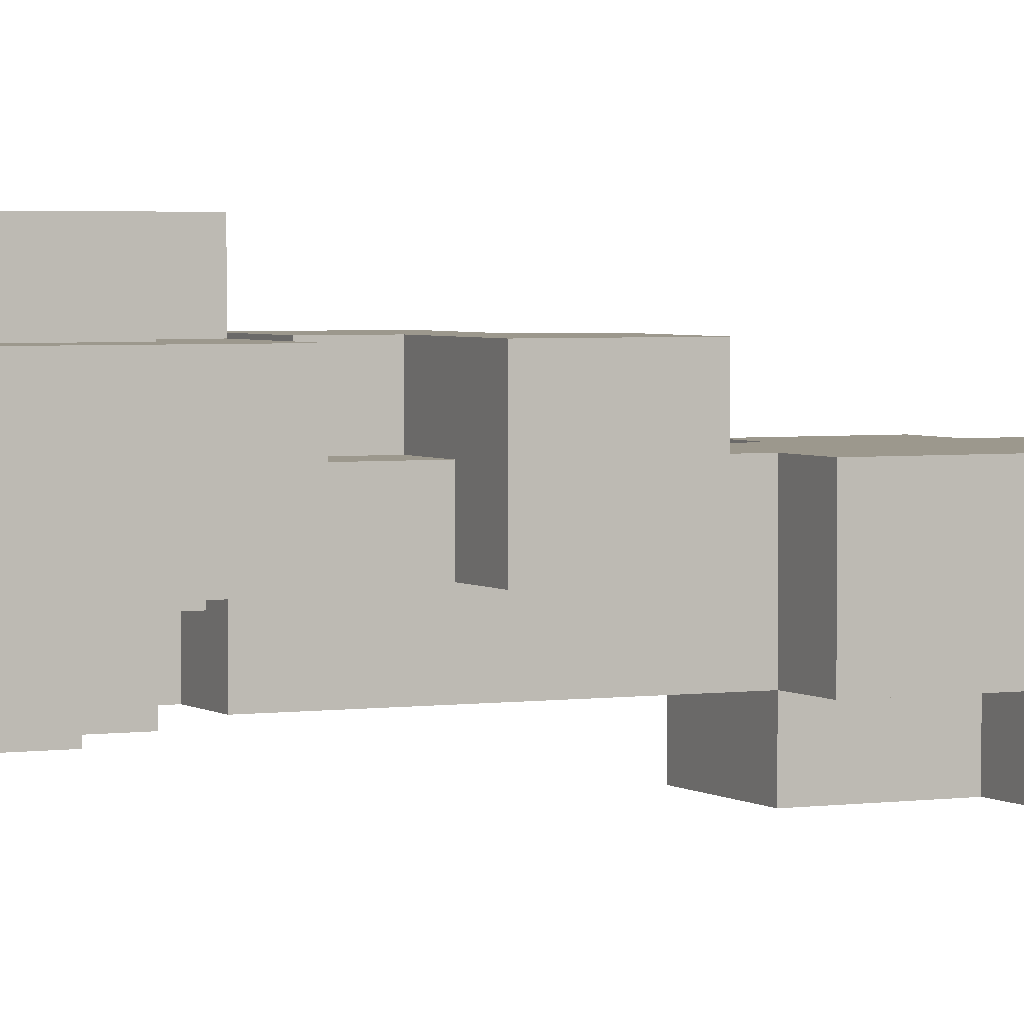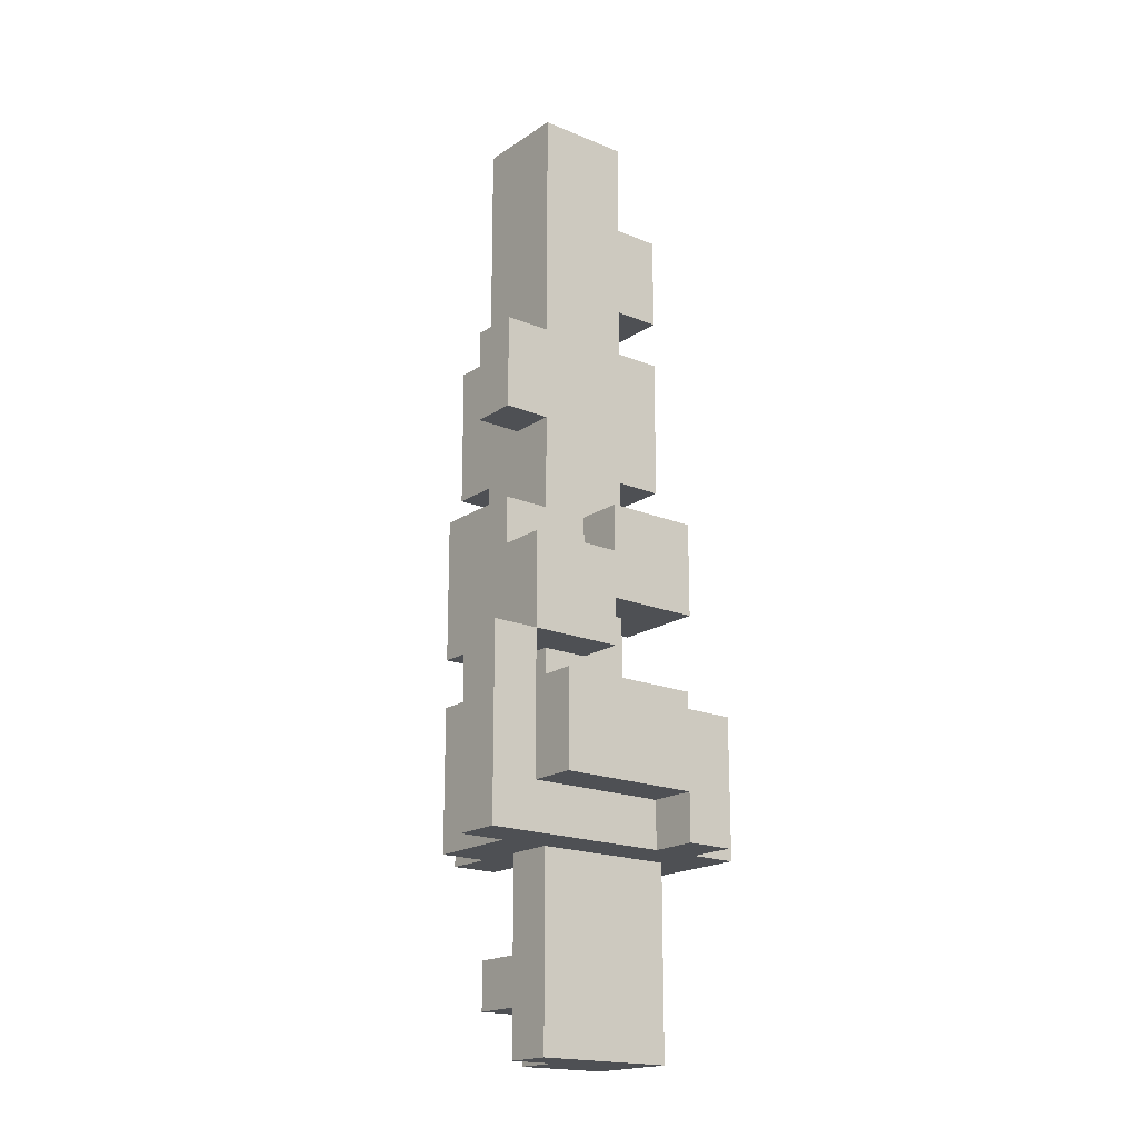
<metadata>
{"format":"obj","ext":"obj","renderer":"f3d","projection":"perspective","resolution":1024,"background":"white","views":[{"elev":3.1,"azim":64.2,"up":"+Z"},{"elev":-18.5,"azim":-38.5,"up":"+Y"}]}
</metadata>
<code>
o stekkie
v -0.3 0.4 0.1
v -0.3 0.4 -2.98e-08
v -0.3 0.8 0.1
v -0.3 0.8 -2.98e-08
v -0.2 0.4 -2.98e-08
v -0.2 0.4 -0.2
v -0.2 0.5 0.2
v -0.2 0.5 0.1
v -0.2 0.6 0.2
v -0.2 0.6 0.1
v -0.2 0.6 -2.98e-08
v -0.2 0.6 -0.1
v -0.2 0.7 0.2
v -0.2 0.7 0.1
v -0.2 0.7 -2.98e-08
v -0.2 0.7 -0.1
v -0.2 0.7 -0.2
v -0.2 0.8 0.1
v -0.2 0.8 -2.98e-08
v -0.2 0.8 -0.2
v -0.2 1 0.1
v -0.2 1 -2.98e-08
v -0.2 1.1 -2.98e-08
v -0.2 1.1 -0.2
v -0.2 1.3 -2.98e-08
v -0.2 1.3 -0.1
v -0.2 1.5 -2.98e-08
v -0.2 1.5 -0.1
v -0.1 0 -2.98e-08
v -0.1 0 -0.1
v -0.1 0.1 -2.98e-08
v -0.1 0.1 -0.1
v -0.1 0.1 -0.2
v -0.1 0.2 -0.1
v -0.1 0.2 -0.2
v -0.1 0.3 -2.98e-08
v -0.1 0.3 -0.1
v -0.1 0.4 -2.98e-08
v -0.1 0.4 -0.1
v -0.1 0.4 -0.2
v -0.1 0.4 -0.3
v -0.1 0.5 -0.2
v -0.1 0.5 -0.3
v -0.1 0.7 -2.98e-08
v -0.1 0.7 -0.1
v -0.1 0.7 -0.2
v -0.1 0.8 -2.98e-08
v -0.1 0.8 -0.2
v -0.1 1.1 -2.98e-08
v -0.1 1.1 -0.1
v -0.1 1.1 -0.2
v -0.1 1.2 -0.2
v -0.1 1.2 -0.3
v -0.1 1.3 -2.98e-08
v -0.1 1.3 -0.1
v -0.1 1.4 -0.2
v -0.1 1.4 -0.3
v -0.1 1.5 -2.98e-08
v -0.1 1.5 -0.1
v -0.1 1.5 -0.2
v -0.1 1.5 -0.3
v -0.1 1.9 -2.98e-08
v -0.1 1.9 -0.1
v -0.1 2 -2.98e-08
v -0.1 2 -0.1
v -0.1 2 -0.2
v 2.98e-08 0 -0.1
v 2.98e-08 0 -0.2
v 2.98e-08 0.1 -0.1
v 2.98e-08 0.1 -0.2
v 2.98e-08 0.2 -0.1
v 2.98e-08 0.2 -0.2
v 2.98e-08 0.3 -0.1
v 2.98e-08 0.4 -0.1
v 2.98e-08 0.4 -0.2
v 2.98e-08 1 0.1
v 2.98e-08 1 -2.98e-08
v 2.98e-08 1.1 0.1
v 2.98e-08 1.1 -2.98e-08
v 2.98e-08 1.6 -0.2
v 2.98e-08 1.6 -0.3
v 2.98e-08 1.7 -0.2
v 2.98e-08 1.7 -0.3
v 0.1 0.4 0.2
v 0.1 0.4 0.1
v 0.1 0.5 0.2
v 0.1 0.5 0.1
v -0.2 0.7 0.1
v -0.2 0.7 -2.98e-08
v -0.2 0.8 0.1
v -0.2 0.8 -2.98e-08
v 2.98e-08 0.4 -0.2
v 2.98e-08 0.4 -0.3
v 2.98e-08 0.5 -0.2
v 2.98e-08 0.5 -0.3
v 2.98e-08 0.6 -0.1
v 2.98e-08 0.6 -0.2
v 2.98e-08 0.7 -0.1
v 2.98e-08 0.7 -0.2
v 2.98e-08 0.8 0.1
v 2.98e-08 0.8 -2.98e-08
v 2.98e-08 0.9 0.1
v 2.98e-08 0.9 -2.98e-08
v 0.1 0.6 0.2
v 0.1 0.6 0.1
v 0.1 0.7 0.2
v 0.1 0.7 0.1
v 0.1 0.7 -2.98e-08
v 0.1 0.7 -0.1
v 0.1 0.7 -0.2
v 0.1 0.9 -2.98e-08
v 0.1 0.9 -0.1
v 0.1 1.1 -2.98e-08
v 0.1 1.1 -0.1
v 0.1 1.2 -2.98e-08
v 0.1 1.2 -0.1
v 0.1 1.2 -0.2
v 0.1 1.2 -0.3
v 0.1 1.4 -0.2
v 0.1 1.4 -0.3
v 0.1 1.5 -2.98e-08
v 0.1 1.5 -0.1
v 0.1 1.5 -0.2
v 0.1 1.6 -2.98e-08
v 0.1 1.6 -0.1
v 0.1 1.6 -0.2
v 0.1 1.6 -0.3
v 0.1 1.7 -0.2
v 0.1 1.7 -0.3
v 0.1 1.8 -2.98e-08
v 0.1 1.8 -0.1
v 0.1 1.8 -0.2
v 0.1 1.9 -2.98e-08
v 0.1 1.9 -0.1
v 0.1 1.9 -0.2
v 0.1 2 -2.98e-08
v 0.1 2 -0.1
v 0.1 2 -0.2
v 0.2 0 -2.98e-08
v 0.2 0 -0.2
v 0.2 0.4 0.2
v 0.2 0.4 0.1
v 0.2 0.4 -2.98e-08
v 0.2 0.4 -0.2
v 0.2 0.5 -0.1
v 0.2 0.5 -0.2
v 0.2 0.6 0.2
v 0.2 0.6 0.1
v 0.2 0.6 -2.98e-08
v 0.2 0.6 -0.1
v 0.2 0.6 -0.2
v 0.2 0.7 -2.98e-08
v 0.2 0.7 -0.1
v 0.2 0.9 0.1
v 0.2 0.9 -0.1
v 0.2 1.1 0.1
v 0.2 1.1 -0.1
v 0.2 1.2 -2.98e-08
v 0.2 1.2 -0.2
v 0.2 1.4 -0.2
v 0.2 1.4 -0.3
v 0.2 1.5 -2.98e-08
v 0.2 1.5 -0.3
v 0.2 1.6 -2.98e-08
v 0.2 1.6 -0.2
v 0.2 1.8 -2.98e-08
v 0.2 1.8 -0.2
v 0.3 0.4 0.1
v 0.3 0.4 -0.2
v 0.3 0.5 -0.1
v 0.3 0.5 -0.2
v 0.3 0.6 -2.98e-08
v 0.3 0.6 -0.1
v 0.3 0.7 0.1
v 0.3 0.7 -2.98e-08
v -0.2 0.5 0.2
v -0.2 0.6 0.2
v -0.2 0.7 0.2
v -0.1 0.5 0.2
v -0.1 0.6 0.2
v 0.1 0.4 0.2
v 0.1 0.5 0.2
v 0.1 0.6 0.2
v 0.1 0.7 0.2
v 0.2 0.4 0.2
v 0.2 0.6 0.2
v -0.3 0.4 0.1
v -0.3 0.8 0.1
v -0.2 0.4 0.1
v -0.2 0.5 0.1
v -0.2 0.6 0.1
v -0.2 0.7 0.1
v -0.2 0.8 0.1
v -0.2 1 0.1
v -0.1 0.4 0.1
v -0.1 0.5 0.1
v -0.1 0.8 0.1
v -0.1 0.9 0.1
v -0.1 1 0.1
v 2.98e-08 0.4 0.1
v 2.98e-08 0.5 0.1
v 2.98e-08 0.8 0.1
v 2.98e-08 0.9 0.1
v 2.98e-08 1 0.1
v 2.98e-08 1.1 0.1
v 0.1 0.4 0.1
v 0.1 0.5 0.1
v 0.1 0.6 0.1
v 0.1 0.7 0.1
v 0.2 0.4 0.1
v 0.2 0.6 0.1
v 0.2 0.9 0.1
v 0.2 1.1 0.1
v 0.3 0.4 0.1
v 0.3 0.7 0.1
v -0.2 1 -2.98e-08
v -0.2 1.1 -2.98e-08
v -0.2 1.3 -2.98e-08
v -0.2 1.5 -2.98e-08
v -0.1 0 -2.98e-08
v -0.1 0.1 -2.98e-08
v -0.1 0.3 -2.98e-08
v -0.1 0.4 -2.98e-08
v -0.1 0.7 -2.98e-08
v -0.1 0.8 -2.98e-08
v -0.1 1 -2.98e-08
v -0.1 1.1 -2.98e-08
v -0.1 1.3 -2.98e-08
v -0.1 1.5 -2.98e-08
v -0.1 1.9 -2.98e-08
v -0.1 2 -2.98e-08
v 2.98e-08 0 -2.98e-08
v 2.98e-08 0.1 -2.98e-08
v 2.98e-08 0.3 -2.98e-08
v 2.98e-08 0.4 -2.98e-08
v 2.98e-08 0.8 -2.98e-08
v 2.98e-08 0.9 -2.98e-08
v 2.98e-08 1 -2.98e-08
v 2.98e-08 1.1 -2.98e-08
v 2.98e-08 1.3 -2.98e-08
v 2.98e-08 1.8 -2.98e-08
v 2.98e-08 1.9 -2.98e-08
v 2.98e-08 2 -2.98e-08
v 0.1 0.4 -2.98e-08
v 0.1 0.7 -2.98e-08
v 0.1 0.9 -2.98e-08
v 0.1 1.1 -2.98e-08
v 0.1 1.2 -2.98e-08
v 0.1 1.3 -2.98e-08
v 0.1 1.5 -2.98e-08
v 0.1 1.6 -2.98e-08
v 0.1 1.8 -2.98e-08
v 0.1 1.9 -2.98e-08
v 0.1 2 -2.98e-08
v 0.2 0 -2.98e-08
v 0.2 0.4 -2.98e-08
v 0.2 1.2 -2.98e-08
v 0.2 1.5 -2.98e-08
v 0.2 1.6 -2.98e-08
v 0.2 1.8 -2.98e-08
v -0.3 0.4 -2.98e-08
v -0.3 0.8 -2.98e-08
v -0.2 0.4 -2.98e-08
v -0.2 0.6 -2.98e-08
v -0.2 0.7 -2.98e-08
v -0.2 0.8 -2.98e-08
v 0.2 0.6 -2.98e-08
v 0.2 0.7 -2.98e-08
v 0.3 0.6 -2.98e-08
v 0.3 0.7 -2.98e-08
v -0.2 1.3 -0.1
v -0.2 1.5 -0.1
v -0.1 0 -0.1
v -0.1 0.1 -0.1
v -0.1 0.2 -0.1
v -0.1 0.3 -0.1
v -0.1 0.4 -0.1
v -0.1 1.3 -0.1
v -0.1 1.5 -0.1
v 2.98e-08 0 -0.1
v 2.98e-08 0.1 -0.1
v 2.98e-08 0.2 -0.1
v 2.98e-08 0.3 -0.1
v 2.98e-08 0.4 -0.1
v 2.98e-08 0.6 -0.1
v 2.98e-08 0.7 -0.1
v 0.1 0.6 -0.1
v 0.1 0.7 -0.1
v 0.1 0.9 -0.1
v 0.1 1.1 -0.1
v 0.2 0.5 -0.1
v 0.2 0.6 -0.1
v 0.2 0.7 -0.1
v 0.2 0.9 -0.1
v 0.2 1.1 -0.1
v 0.3 0.5 -0.1
v 0.3 0.6 -0.1
v -0.2 0.4 -0.2
v -0.2 0.7 -0.2
v -0.2 0.8 -0.2
v -0.2 1.1 -0.2
v -0.1 0.1 -0.2
v -0.1 0.2 -0.2
v -0.1 0.4 -0.2
v -0.1 0.5 -0.2
v -0.1 0.6 -0.2
v -0.1 0.7 -0.2
v -0.1 0.8 -0.2
v -0.1 1.1 -0.2
v -0.1 1.2 -0.2
v -0.1 1.5 -0.2
v -0.1 2 -0.2
v 2.98e-08 0 -0.2
v 2.98e-08 0.1 -0.2
v 2.98e-08 0.2 -0.2
v 2.98e-08 0.4 -0.2
v 2.98e-08 0.5 -0.2
v 2.98e-08 0.6 -0.2
v 2.98e-08 0.7 -0.2
v 2.98e-08 1.2 -0.2
v 2.98e-08 1.5 -0.2
v 2.98e-08 1.6 -0.2
v 2.98e-08 1.7 -0.2
v 2.98e-08 1.8 -0.2
v 2.98e-08 1.9 -0.2
v 2.98e-08 2 -0.2
v 0.1 0 -0.2
v 0.1 0.4 -0.2
v 0.1 0.7 -0.2
v 0.1 1.2 -0.2
v 0.1 1.4 -0.2
v 0.1 1.5 -0.2
v 0.1 1.6 -0.2
v 0.1 1.7 -0.2
v 0.1 1.8 -0.2
v 0.1 1.9 -0.2
v 0.1 2 -0.2
v 0.2 0 -0.2
v 0.2 0.4 -0.2
v 0.2 0.5 -0.2
v 0.2 0.6 -0.2
v 0.2 1.2 -0.2
v 0.2 1.4 -0.2
v 0.2 1.6 -0.2
v 0.2 1.8 -0.2
v 0.3 0.4 -0.2
v 0.3 0.5 -0.2
v -0.1 0.4 -0.3
v -0.1 0.5 -0.3
v -0.1 1.2 -0.3
v -0.1 1.4 -0.3
v -0.1 1.5 -0.3
v 2.98e-08 0.4 -0.3
v 2.98e-08 0.5 -0.3
v 2.98e-08 1.4 -0.3
v 2.98e-08 1.5 -0.3
v 2.98e-08 1.6 -0.3
v 2.98e-08 1.7 -0.3
v 0.1 1.2 -0.3
v 0.1 1.4 -0.3
v 0.1 1.6 -0.3
v 0.1 1.7 -0.3
v 0.2 1.4 -0.3
v 0.2 1.5 -0.3
v -0.1 0 -2.98e-08
v 2.98e-08 0 -2.98e-08
v 0.2 0 -2.98e-08
v -0.1 0 -0.1
v 2.98e-08 0 -0.1
v 0.1 0 -0.1
v 2.98e-08 0 -0.2
v 0.1 0 -0.2
v 0.2 0 -0.2
v -0.1 0.1 -0.1
v 2.98e-08 0.1 -0.1
v -0.1 0.1 -0.2
v 2.98e-08 0.1 -0.2
v 0.1 0.4 0.2
v 0.2 0.4 0.2
v -0.3 0.4 0.1
v -0.2 0.4 0.1
v -0.1 0.4 0.1
v 2.98e-08 0.4 0.1
v 0.1 0.4 0.1
v 0.2 0.4 0.1
v 0.3 0.4 0.1
v -0.3 0.4 -2.98e-08
v -0.2 0.4 -2.98e-08
v -0.1 0.4 -2.98e-08
v 2.98e-08 0.4 -2.98e-08
v 0.1 0.4 -2.98e-08
v 0.2 0.4 -2.98e-08
v -0.1 0.4 -0.1
v 2.98e-08 0.4 -0.1
v -0.2 0.4 -0.2
v -0.1 0.4 -0.2
v 2.98e-08 0.4 -0.2
v 0.2 0.4 -0.2
v 0.3 0.4 -0.2
v -0.1 0.4 -0.3
v 2.98e-08 0.4 -0.3
v -0.2 0.5 0.2
v -0.1 0.5 0.2
v 0.1 0.5 0.2
v -0.2 0.5 0.1
v -0.1 0.5 0.1
v 2.98e-08 0.5 0.1
v 0.1 0.5 0.1
v 2.98e-08 0.7 -0.1
v 0.1 0.7 -0.1
v 2.98e-08 0.7 -0.2
v 0.1 0.7 -0.2
v -0.2 0.8 0.1
v -0.1 0.8 0.1
v 2.98e-08 0.8 0.1
v -0.2 0.8 -2.98e-08
v -0.1 0.8 -2.98e-08
v 2.98e-08 0.8 -2.98e-08
v -0.2 0.8 -0.2
v -0.1 0.8 -0.2
v 2.98e-08 0.9 0.1
v 0.2 0.9 0.1
v 2.98e-08 0.9 -2.98e-08
v 0.1 0.9 -2.98e-08
v 0.1 0.9 -0.1
v 0.2 0.9 -0.1
v 0.1 1.2 -2.98e-08
v 0.2 1.2 -2.98e-08
v 0.1 1.2 -0.1
v -0.1 1.2 -0.2
v 2.98e-08 1.2 -0.2
v 0.1 1.2 -0.2
v 0.2 1.2 -0.2
v -0.1 1.2 -0.3
v 0.1 1.2 -0.3
v -0.2 1.3 -2.98e-08
v -0.1 1.3 -2.98e-08
v -0.2 1.3 -0.1
v -0.1 1.3 -0.1
v 0.1 1.4 -0.2
v 0.2 1.4 -0.2
v 0.1 1.4 -0.3
v 0.2 1.4 -0.3
v 0.1 1.6 -2.98e-08
v 0.2 1.6 -2.98e-08
v 0.1 1.6 -0.1
v 2.98e-08 1.6 -0.2
v 0.1 1.6 -0.2
v 0.2 1.6 -0.2
v 2.98e-08 1.6 -0.3
v 0.1 1.6 -0.3
v -0.1 0.2 -0.1
v 2.98e-08 0.2 -0.1
v -0.1 0.2 -0.2
v 2.98e-08 0.2 -0.2
v 0.2 0.5 -0.1
v 0.3 0.5 -0.1
v -0.1 0.5 -0.2
v 2.98e-08 0.5 -0.2
v 0.2 0.5 -0.2
v 0.3 0.5 -0.2
v -0.1 0.5 -0.3
v 2.98e-08 0.5 -0.3
v 0.1 0.6 0.2
v 0.2 0.6 0.2
v 0.1 0.6 0.1
v 0.2 0.6 0.1
v 0.2 0.6 -2.98e-08
v 0.3 0.6 -2.98e-08
v 2.98e-08 0.6 -0.1
v 0.1 0.6 -0.1
v 0.2 0.6 -0.1
v 0.3 0.6 -0.1
v 2.98e-08 0.6 -0.2
v 0.2 0.6 -0.2
v -0.2 0.7 0.2
v 0.1 0.7 0.2
v -0.2 0.7 0.1
v 0.1 0.7 0.1
v 0.3 0.7 0.1
v -0.2 0.7 -2.98e-08
v -0.1 0.7 -2.98e-08
v 0.1 0.7 -2.98e-08
v 0.2 0.7 -2.98e-08
v 0.3 0.7 -2.98e-08
v -0.2 0.7 -0.1
v -0.1 0.7 -0.1
v 0.1 0.7 -0.1
v 0.2 0.7 -0.1
v -0.2 0.7 -0.2
v -0.1 0.7 -0.2
v -0.3 0.8 0.1
v -0.2 0.8 0.1
v -0.3 0.8 -2.98e-08
v -0.2 0.8 -2.98e-08
v -0.2 1 0.1
v -0.1 1 0.1
v 2.98e-08 1 0.1
v -0.2 1 -2.98e-08
v -0.1 1 -2.98e-08
v 2.98e-08 1 -2.98e-08
v 2.98e-08 1.1 0.1
v 0.2 1.1 0.1
v -0.2 1.1 -2.98e-08
v -0.1 1.1 -2.98e-08
v 2.98e-08 1.1 -2.98e-08
v 0.1 1.1 -2.98e-08
v -0.1 1.1 -0.1
v 0.1 1.1 -0.1
v 0.2 1.1 -0.1
v -0.2 1.1 -0.2
v -0.1 1.1 -0.2
v -0.2 1.5 -2.98e-08
v -0.1 1.5 -2.98e-08
v 0.1 1.5 -2.98e-08
v 0.2 1.5 -2.98e-08
v -0.2 1.5 -0.1
v -0.1 1.5 -0.1
v 0.1 1.5 -0.1
v -0.1 1.5 -0.2
v 2.98e-08 1.5 -0.2
v 0.1 1.5 -0.2
v -0.1 1.5 -0.3
v 2.98e-08 1.5 -0.3
v 0.2 1.5 -0.3
v 2.98e-08 1.7 -0.2
v 0.1 1.7 -0.2
v 2.98e-08 1.7 -0.3
v 0.1 1.7 -0.3
v 0.1 1.8 -2.98e-08
v 0.2 1.8 -2.98e-08
v 0.1 1.8 -0.1
v 0.1 1.8 -0.2
v 0.2 1.8 -0.2
v -0.1 2 -2.98e-08
v 2.98e-08 2 -2.98e-08
v 0.1 2 -2.98e-08
v -0.1 2 -0.1
v 2.98e-08 2 -0.1
v 0.1 2 -0.1
v -0.1 2 -0.2
v 2.98e-08 2 -0.2
v 0.1 2 -0.2
f 3 2 1
f 4 2 3
f 9 8 7
f 10 8 9
f 11 6 5
f 12 6 11
f 13 10 9
f 14 10 13
f 15 12 11
f 16 6 12
f 16 12 15
f 17 6 16
f 21 19 18
f 21 20 19
f 22 20 21
f 23 20 22
f 24 20 23
f 27 26 25
f 28 26 27
f 31 30 29
f 32 30 31
f 34 32 31
f 34 33 32
f 35 33 34
f 36 34 31
f 37 34 36
f 38 37 36
f 39 37 38
f 42 41 40
f 43 41 42
f 47 45 44
f 47 46 45
f 48 46 47
f 52 51 50
f 54 50 49
f 55 52 50
f 55 50 54
f 56 53 52
f 56 52 55
f 57 53 56
f 59 56 55
f 60 57 56
f 60 56 59
f 61 57 60
f 62 59 58
f 62 60 59
f 63 60 62
f 64 63 62
f 65 60 63
f 65 63 64
f 66 60 65
f 69 68 67
f 70 68 69
f 73 72 71
f 74 72 73
f 75 72 74
f 78 77 76
f 79 77 78
f 82 81 80
f 83 81 82
f 86 85 84
f 87 85 86
f 88 89 90
f 90 89 91
f 92 93 94
f 94 93 95
f 96 97 98
f 98 97 99
f 100 101 102
f 102 101 103
f 104 105 106
f 106 105 107
f 108 109 111
f 109 110 112
f 111 109 112
f 112 110 114
f 113 114 115
f 114 110 116
f 115 114 116
f 116 110 117
f 117 118 119
f 119 118 120
f 121 122 124
f 122 123 125
f 124 122 125
f 125 123 126
f 126 127 128
f 128 127 129
f 130 131 133
f 131 132 134
f 133 131 134
f 134 132 135
f 133 134 136
f 134 135 137
f 136 134 137
f 137 135 138
f 139 140 143
f 143 140 144
f 141 142 147
f 147 142 148
f 145 146 150
f 150 146 151
f 149 150 152
f 152 150 153
f 154 155 156
f 156 155 157
f 158 159 160
f 158 160 162
f 160 161 162
f 162 161 163
f 164 165 166
f 166 165 167
f 168 169 170
f 170 169 171
f 168 170 172
f 172 170 173
f 168 172 174
f 174 172 175
f 179 177 176
f 180 178 177
f 180 177 179
f 182 180 179
f 183 178 180
f 183 180 182
f 184 178 183
f 185 182 181
f 185 183 182
f 186 183 185
f 189 188 187
f 190 188 189
f 191 188 190
f 192 188 191
f 193 188 192
f 195 190 189
f 196 190 195
f 197 194 193
f 198 194 197
f 199 194 198
f 200 196 195
f 201 196 200
f 202 198 197
f 203 199 198
f 203 198 202
f 204 199 203
f 206 201 200
f 207 201 206
f 211 209 208
f 212 204 203
f 212 205 204
f 213 205 212
f 214 211 210
f 215 209 211
f 215 211 214
f 226 217 216
f 227 217 226
f 228 219 218
f 229 219 228
f 232 221 220
f 233 222 221
f 233 221 232
f 234 223 222
f 234 222 233
f 235 223 234
f 236 225 224
f 238 227 226
f 239 228 227
f 239 227 238
f 239 229 228
f 239 230 229
f 240 230 239
f 241 230 240
f 242 231 230
f 242 230 241
f 243 231 242
f 244 235 234
f 244 233 232
f 244 234 233
f 245 237 236
f 245 236 224
f 246 237 245
f 247 240 239
f 248 240 247
f 249 241 240
f 249 240 248
f 250 241 249
f 251 241 250
f 252 242 241
f 252 241 251
f 253 243 242
f 253 242 252
f 254 243 253
f 255 244 232
f 256 244 255
f 257 250 249
f 257 249 248
f 258 250 257
f 259 252 251
f 260 252 259
f 261 262 263
f 263 262 264
f 264 262 265
f 265 262 266
f 267 268 269
f 269 268 270
f 271 272 278
f 278 272 279
f 273 274 280
f 280 274 281
f 275 276 282
f 276 277 283
f 282 276 283
f 283 277 284
f 285 286 287
f 287 286 288
f 287 288 292
f 292 288 293
f 289 290 294
f 294 290 295
f 291 292 296
f 296 292 297
f 298 299 304
f 304 299 305
f 305 299 306
f 306 299 307
f 300 301 308
f 308 301 309
f 302 303 314
f 314 303 315
f 305 306 317
f 306 307 318
f 317 306 318
f 309 310 319
f 318 307 319
f 307 308 319
f 308 309 319
f 319 310 320
f 311 312 321
f 321 312 322
f 322 312 323
f 323 312 324
f 324 312 325
f 325 312 326
f 316 317 327
f 315 316 327
f 314 315 327
f 313 314 327
f 327 317 328
f 319 320 329
f 329 320 330
f 321 322 332
f 332 322 333
f 323 324 334
f 324 325 335
f 334 324 335
f 325 326 336
f 335 325 336
f 336 326 337
f 327 328 338
f 328 317 339
f 338 328 339
f 317 318 340
f 339 317 340
f 340 318 341
f 330 331 342
f 342 331 343
f 334 335 344
f 333 334 344
f 344 335 345
f 339 340 346
f 346 340 347
f 348 349 353
f 353 349 354
f 351 352 355
f 350 351 355
f 355 352 356
f 350 355 359
f 355 356 359
f 359 356 360
f 357 358 361
f 361 358 362
f 360 356 363
f 363 356 364
f 368 366 365
f 369 367 366
f 369 366 368
f 370 367 369
f 371 370 369
f 372 367 370
f 372 370 371
f 373 367 372
f 376 375 374
f 377 375 376
f 384 379 378
f 385 379 384
f 387 381 380
f 388 382 381
f 388 381 387
f 389 383 382
f 389 382 388
f 390 384 383
f 390 383 389
f 391 385 384
f 391 384 390
f 392 386 385
f 392 385 391
f 393 389 388
f 395 393 388
f 396 394 393
f 396 393 395
f 397 394 396
f 398 386 392
f 399 386 398
f 400 397 396
f 401 397 400
f 405 403 402
f 406 404 403
f 406 403 405
f 407 404 406
f 408 404 407
f 411 410 409
f 412 410 411
f 416 414 413
f 417 415 414
f 417 414 416
f 418 415 417
f 419 417 416
f 420 417 419
f 423 422 421
f 424 422 423
f 425 422 424
f 426 422 425
f 429 428 427
f 432 428 429
f 433 428 432
f 434 431 430
f 434 432 431
f 435 432 434
f 438 437 436
f 439 437 438
f 442 441 440
f 443 441 442
f 446 445 444
f 448 445 446
f 449 445 448
f 450 448 447
f 451 448 450
f 452 453 454
f 454 453 455
f 456 457 460
f 460 457 461
f 458 459 462
f 462 459 463
f 464 465 466
f 466 465 467
f 468 469 472
f 472 469 473
f 470 471 474
f 471 472 474
f 474 472 475
f 476 477 478
f 478 477 479
f 478 479 481
f 481 479 482
f 479 480 483
f 482 479 483
f 483 480 484
f 484 480 485
f 481 482 486
f 486 482 487
f 483 484 488
f 488 484 489
f 486 487 490
f 490 487 491
f 492 493 494
f 494 493 495
f 496 497 499
f 497 498 500
f 499 497 500
f 500 498 501
f 502 503 506
f 506 503 507
f 504 505 508
f 507 503 509
f 509 503 510
f 504 508 511
f 511 508 512
f 513 514 517
f 517 514 518
f 515 516 519
f 519 516 522
f 520 521 523
f 521 522 524
f 523 521 524
f 522 516 525
f 524 522 525
f 526 527 528
f 528 527 529
f 530 531 532
f 532 531 533
f 533 531 534
f 535 536 538
f 536 537 539
f 538 536 539
f 539 537 540
f 538 539 541
f 539 540 542
f 541 539 542
f 542 540 543

</code>
